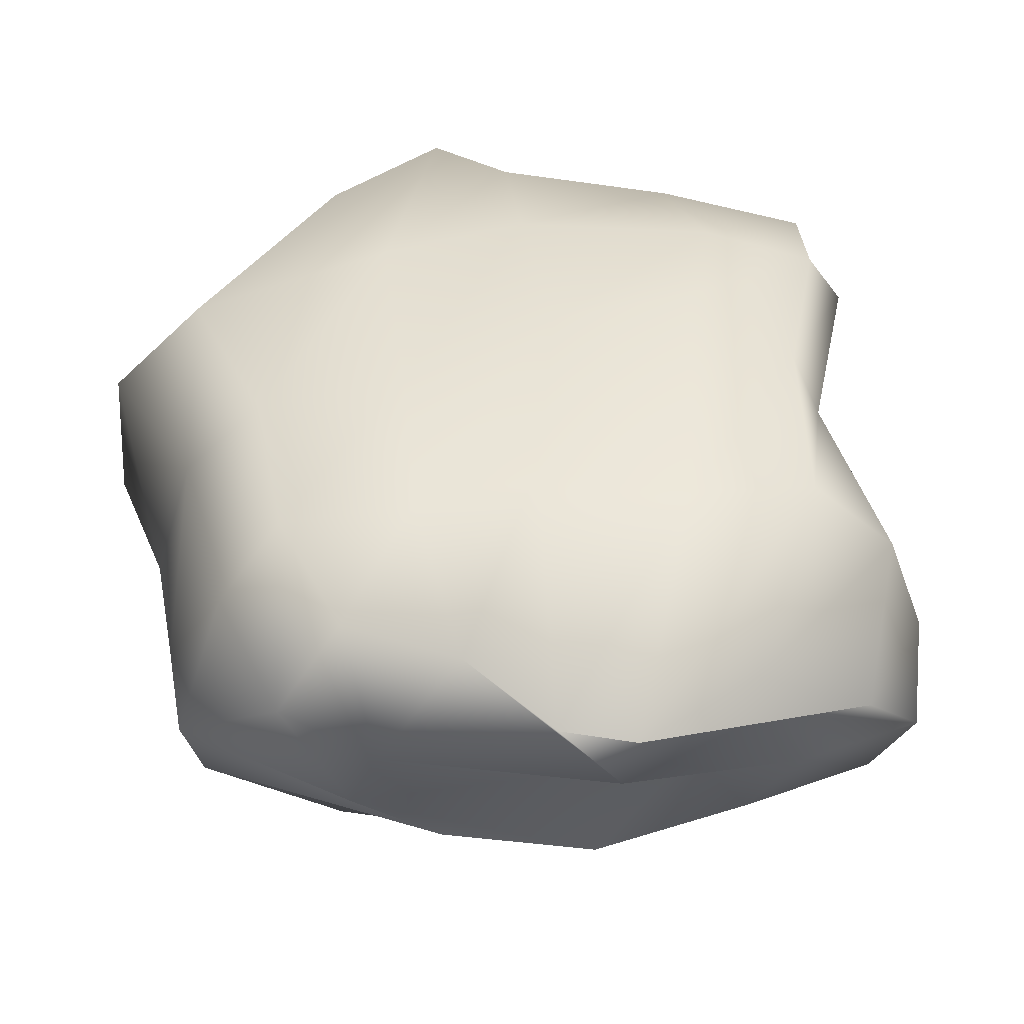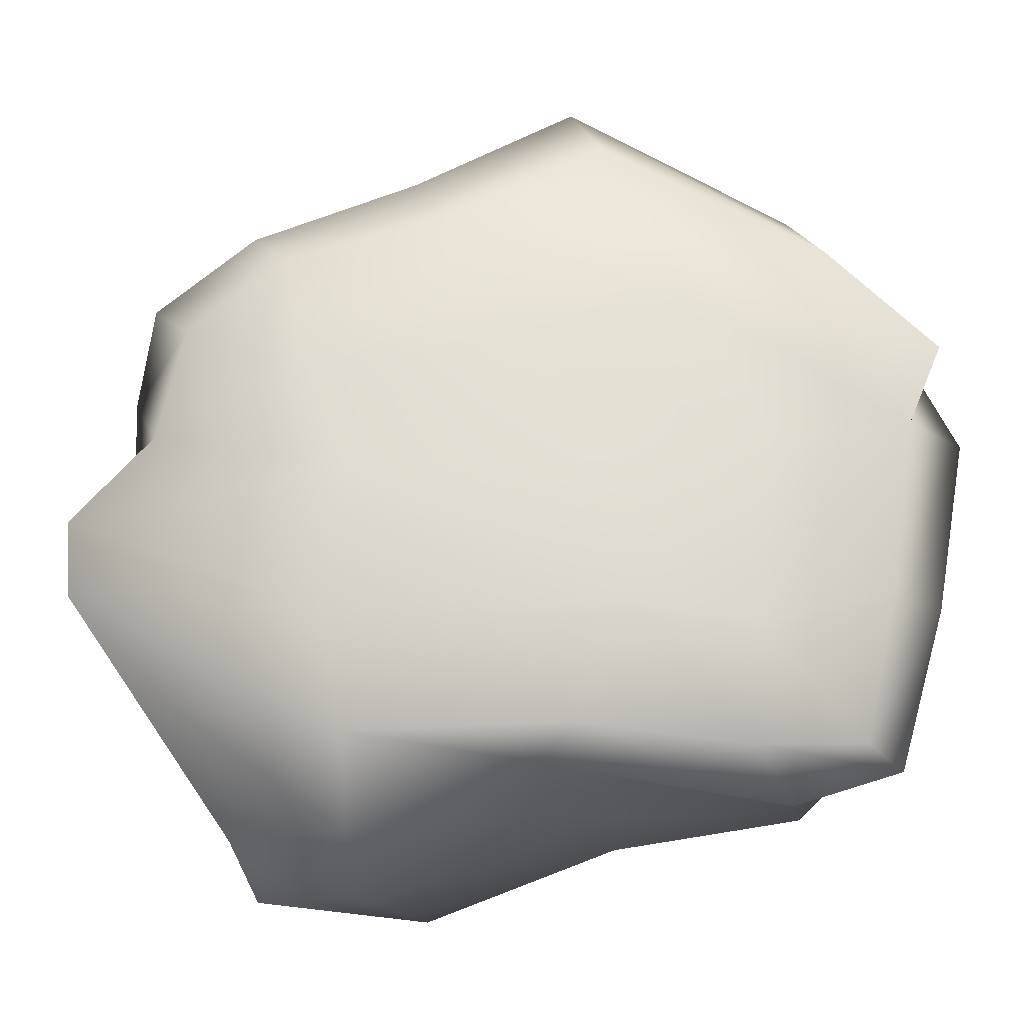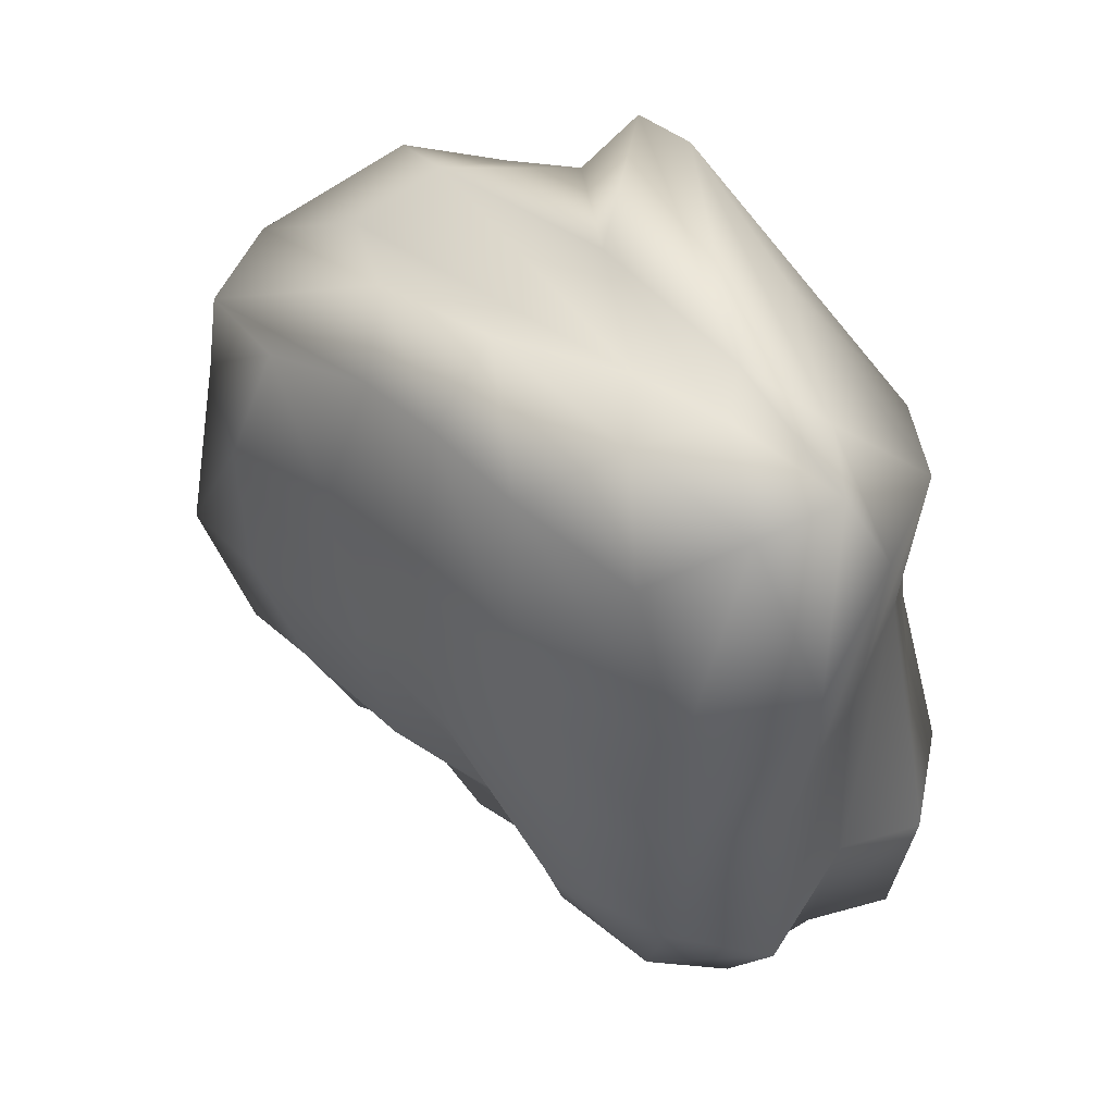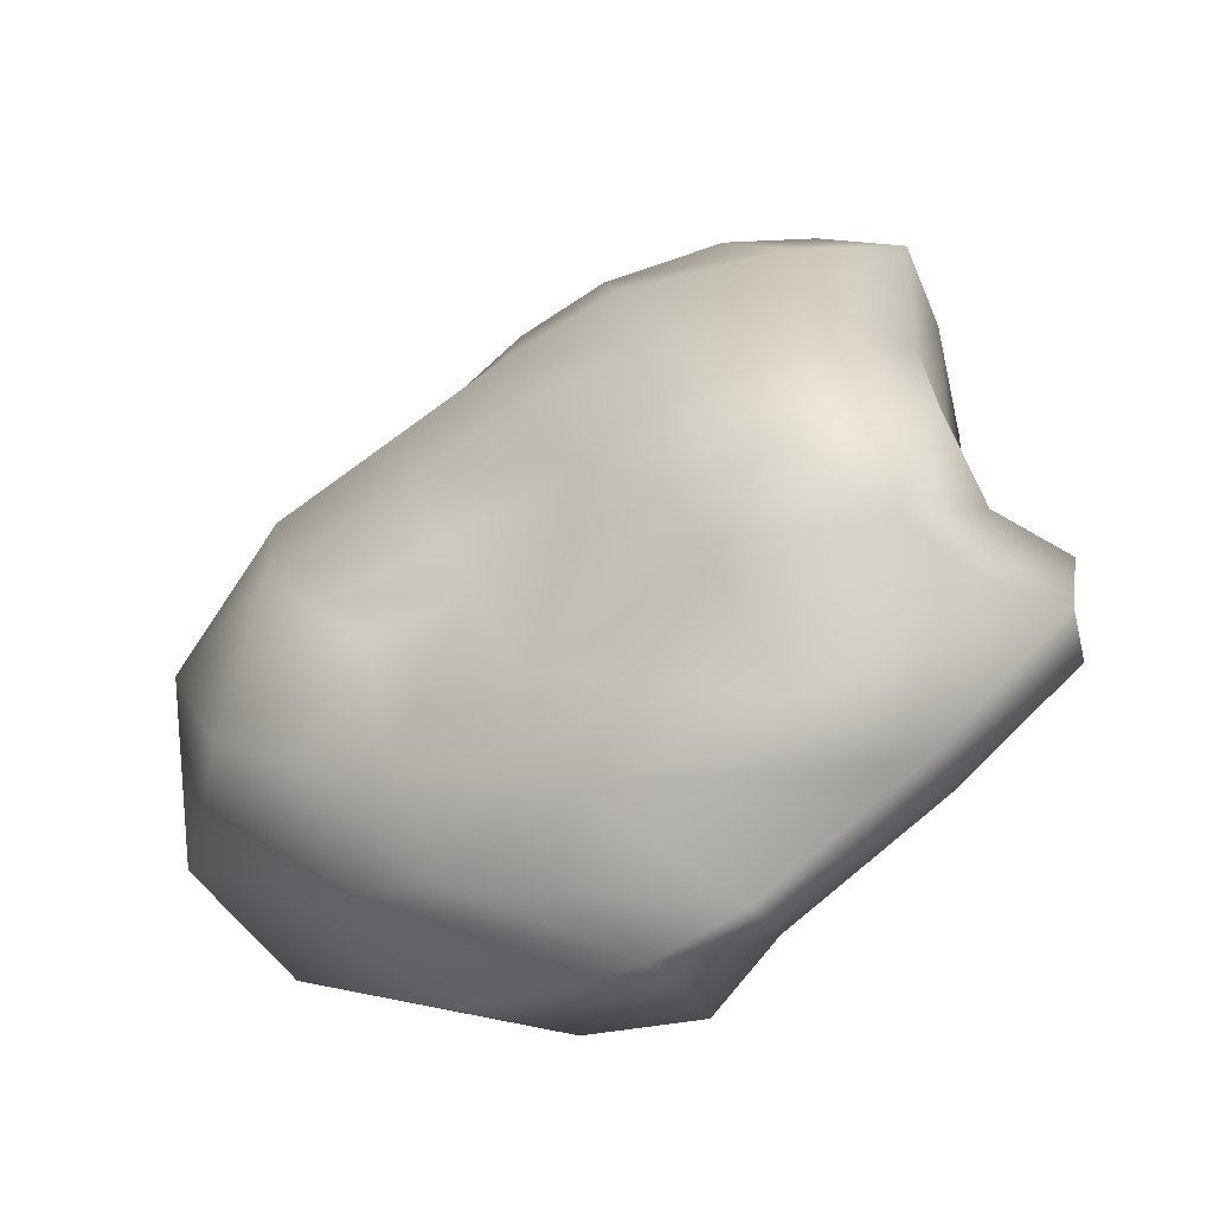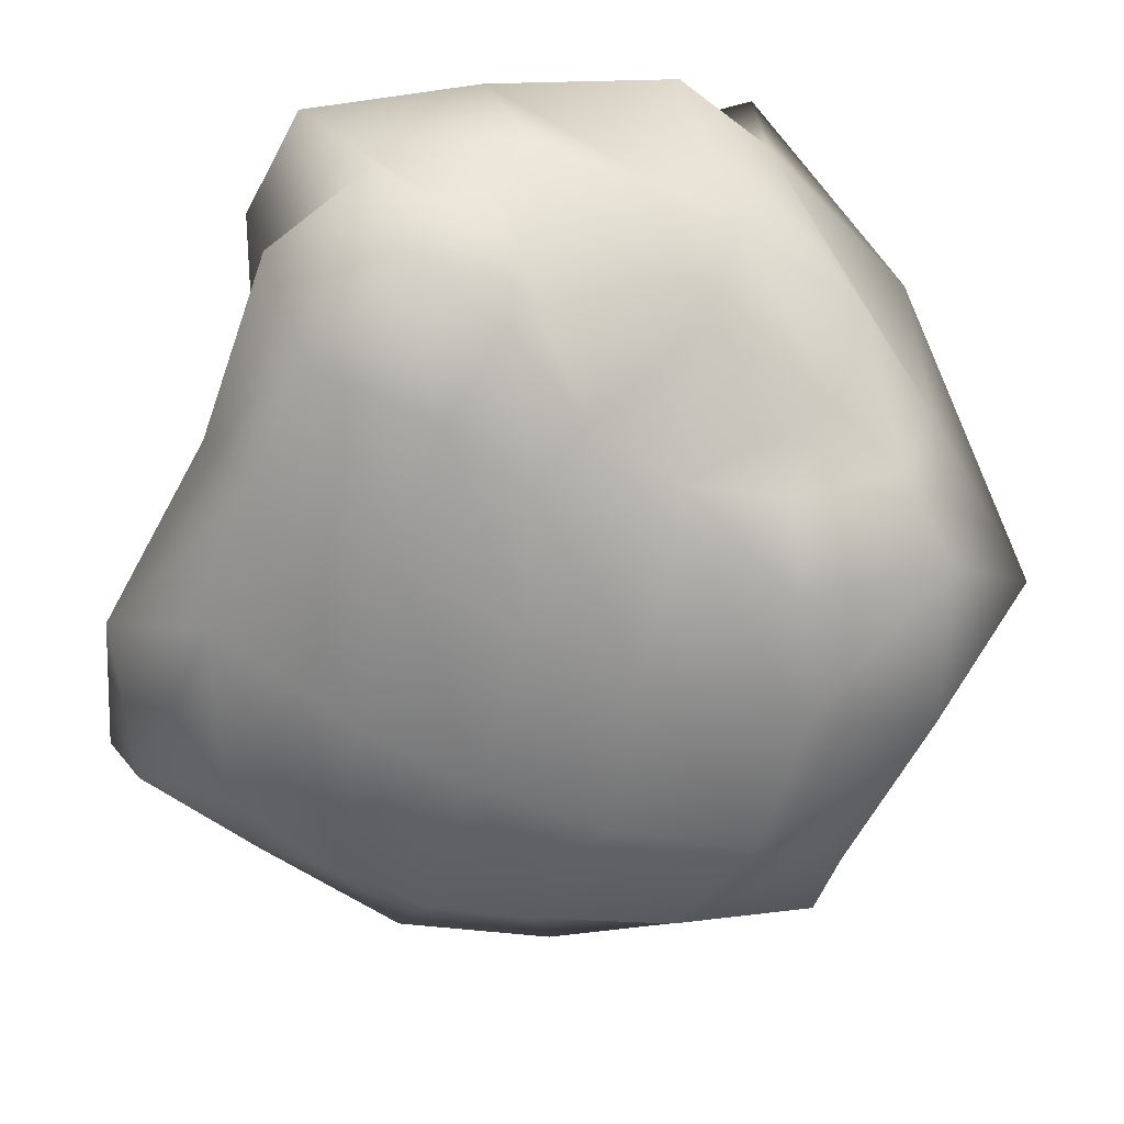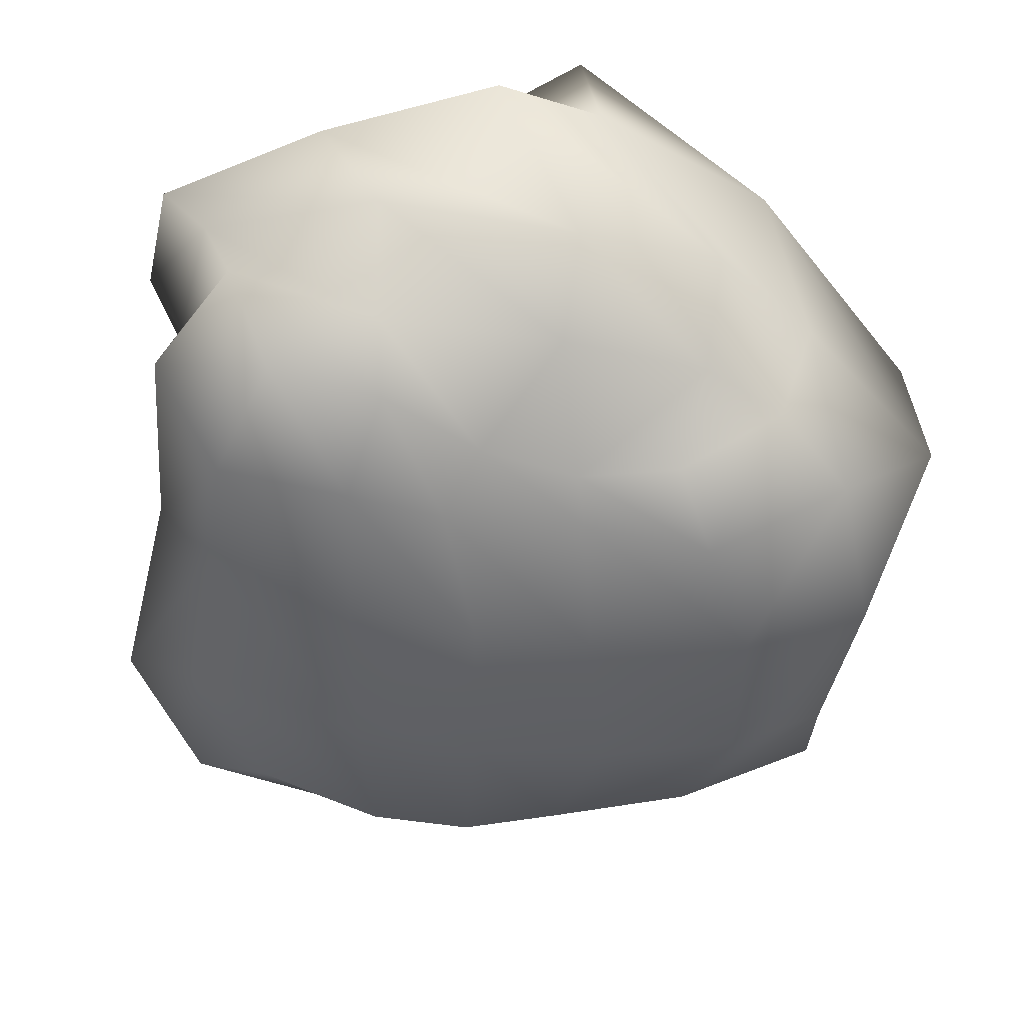
<metadata>
{"format":"obj","ext":"obj","renderer":"f3d","projection":"perspective","resolution":1024,"background":"white","views":[{"elev":43.8,"azim":-10.9,"up":"+Y"},{"elev":68.7,"azim":74.9,"up":"+Y"},{"elev":50.1,"azim":42.3,"up":"+Z"},{"elev":-62.8,"azim":32.2,"up":"+Z"},{"elev":-65.7,"azim":156.5,"up":"+Y"},{"elev":-50.8,"azim":171.5,"up":"+Y"}]}
</metadata>
<code>
g default
v 0.8969 -0.1167 -1.078
v 0.7363 -0.07603 1.067
v -1.052 -0.0646 0.9545
v -0.6924 -0.1143 -0.8358
v 1.304 1.084 -1.024
v 0.444 1.033 1.514
v -1.02 1.175 1.106
v -0.6819 1.18 -1.482
v 1.045 -0.1576 -0.148
v 0.06727 -0.07271 -0.7835
v 1.2 0.5382 -1.222
v -0.1546 -0.1145 1.229
v 1.155 0.478 1.382
v -1.095 -0.254 -0.1185
v -1.648 0.452 0.8536
v -1.186 0.4816 -1.134
v 0.9754 1.247 0.0479
v 0.1053 1.127 -1.585
v -0.3448 1.152 1.73
v -1.177 1.303 0.009798
v -0.01579 -0.3127 -0.06024
v 0.04611 1.352 -0.2537
v 1.175 0.6925 0.169
v 0.2601 0.4526 1.365
v -1.649 0.4298 -0.06403
v -0.1998 0.3368 -1.536
v 1.009 -0.1265 0.4703
v -0.3215 -0.0603 -0.702
v 1.386 0.8076 -1.182
v -0.5379 -0.058 1.154
v 0.9363 0.6775 1.426
v -0.8624 -0.2192 -0.5371
v -1.282 0.884 1.218
v -0.9745 0.9261 -1.431
v 0.8085 1.346 0.9021
v -0.175 1.147 -1.801
v -0.6103 1.148 1.328
v -1.356 1.245 -0.7168
v 1.042 -0.1905 -0.6379
v 0.4689 -0.1429 -1.027
v 1.081 0.1751 -1.288
v 0.2436 -0.1415 1.191
v 1.015 0.1835 1.313
v -1.156 -0.2178 0.4595
v -1.571 0.1103 0.7707
v -1.063 0.07452 -1.016
v 1.232 1.217 -0.5945
v 0.7705 1.122 -1.3
v -0.06528 1.103 1.796
v -1.176 1.281 0.6464
v -0.4762 -0.274 -0.03739
v 0.4804 -0.3121 -0.1111
v 0.1728 -0.1885 -0.5325
v -0.1063 -0.2744 0.596
v -0.198 1.36 0.6308
v 0.063 1.276 -0.9943
v 0.6115 1.352 -0.2908
v -0.6033 1.344 -0.01128
v 1.267 0.6307 1.008
v 1.267 0.6002 -0.6897
v 1.269 0.2411 -0.06388
v 1.051 1.069 0.1975
v -1.044 0.4029 1.29
v 0.667 0.4399 1.449
v -0.1351 0.1567 1.505
v -0.06687 0.6521 1.602
v -1.76 0.3196 -0.7246
v -1.646 0.4626 0.459
v -1.548 -0.1538 -0.2556
v -1.483 1.069 0.04533
v -0.7755 0.4976 -1.403
v 0.5563 0.4493 -1.497
v 0.1532 0.8392 -1.832
v -0.1805 0.06095 -1.234
v -0.6309 -0.2263 0.5923
v -0.6779 1.33 0.6982
v 1.116 1.068 0.981
v -0.9445 0.7436 1.392
v -1.719 0.9165 -0.6998
v -0.751 0.1491 -1.123
v -0.3597 -0.2197 -0.5967
v 0.5481 -0.2841 -0.6576
v 0.3835 -0.2981 0.5332
v 0.3428 1.371 0.8637
v 0.8016 1.333 -0.7167
v -0.5442 1.29 -0.8894
v 1.348 0.1898 0.7468
v 1.324 0.1274 -0.8561
v 1.424 0.8972 -0.707
v -0.7067 0.1906 1.347
v 0.4943 0.1534 1.399
v 0.5242 0.6914 1.41
v -1.346 -0.0787 -0.8081
v -1.55 0.03351 0.4876
v -1.434 1.017 0.7468
v -0.2632 0.9168 -1.717
v 0.802 0.8503 -1.529
v 0.5127 0.1147 -1.198
g Rock1_Mesh
f 75 30 3 44
f 76 50 7 37
f 77 35 6 31
f 78 37 7 33
f 79 38 8 34
f 80 28 4 46
f 81 51 14 32
f 82 52 21 53
f 83 42 12 54
f 84 55 19 49
f 85 56 22 57
f 86 38 20 58
f 87 59 13 43
f 88 60 23 61
f 89 47 17 62
f 90 63 15 45
f 91 64 24 65
f 92 49 19 66
f 93 67 16 46
f 94 68 25 69
f 95 50 20 70
f 96 71 16 34
f 97 72 26 73
f 98 40 10 74
f 51 75 44 14
f 21 54 75 51
f 54 12 30 75
f 55 76 37 19
f 22 58 76 55
f 58 20 50 76
f 59 77 31 13
f 23 62 77 59
f 62 17 35 77
f 63 78 33 15
f 24 66 78 63
f 66 19 37 78
f 67 79 34 16
f 25 70 79 67
f 70 20 38 79
f 71 80 46 16
f 26 74 80 71
f 74 10 28 80
f 28 81 32 4
f 10 53 81 28
f 53 21 51 81
f 40 82 53 10
f 1 39 82 40
f 39 9 52 82
f 52 83 54 21
f 9 27 83 52
f 27 2 42 83
f 35 84 49 6
f 17 57 84 35
f 57 22 55 84
f 47 85 57 17
f 5 48 85 47
f 48 18 56 85
f 56 86 58 22
f 18 36 86 56
f 36 8 38 86
f 27 87 43 2
f 9 61 87 27
f 61 23 59 87
f 39 88 61 9
f 1 41 88 39
f 41 11 60 88
f 60 89 62 23
f 11 29 89 60
f 29 5 47 89
f 30 90 45 3
f 12 65 90 30
f 65 24 63 90
f 42 91 65 12
f 2 43 91 42
f 43 13 64 91
f 64 92 66 24
f 13 31 92 64
f 31 6 49 92
f 32 93 46 4
f 14 69 93 32
f 69 25 67 93
f 44 94 69 14
f 3 45 94 44
f 45 15 68 94
f 68 95 70 25
f 15 33 95 68
f 33 7 50 95
f 36 96 34 8
f 18 73 96 36
f 73 26 71 96
f 48 97 73 18
f 5 29 97 48
f 29 11 72 97
f 72 98 74 26
f 11 41 98 72
f 41 1 40 98

</code>
